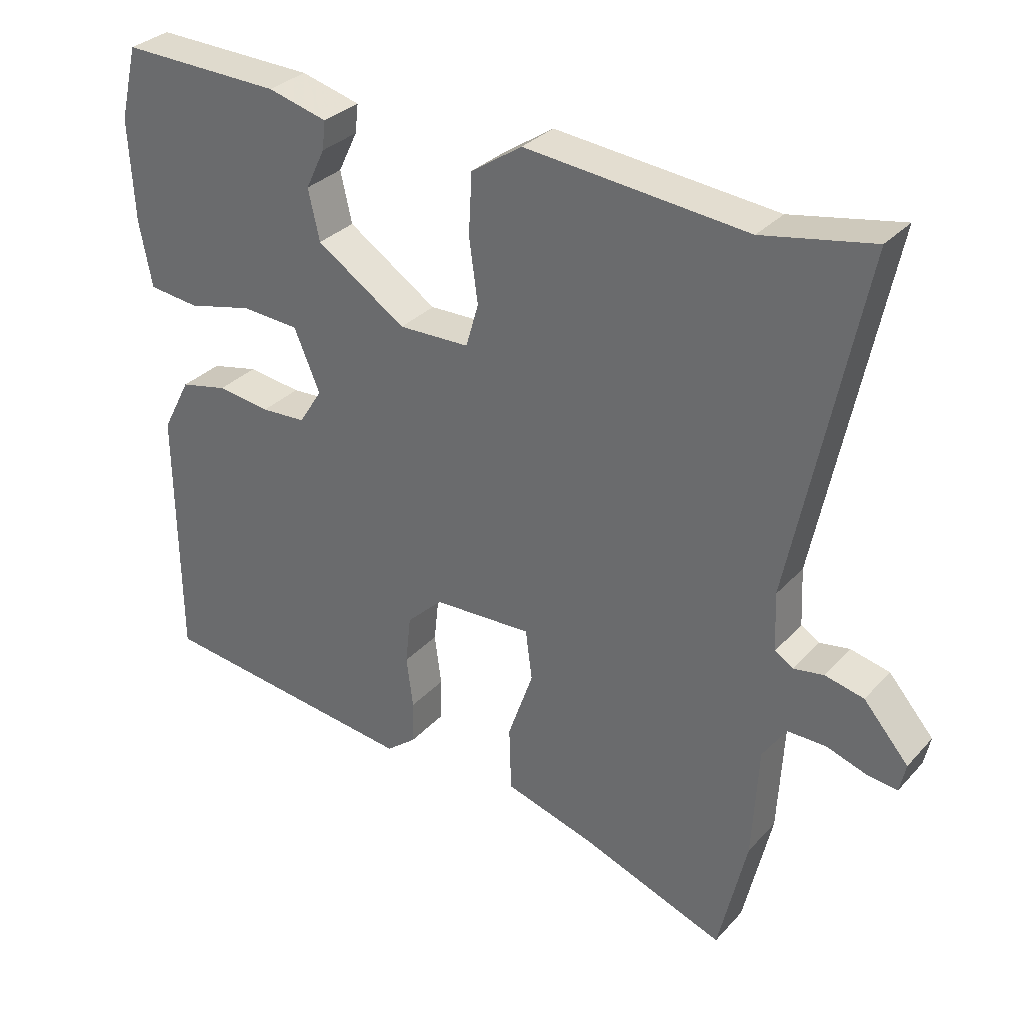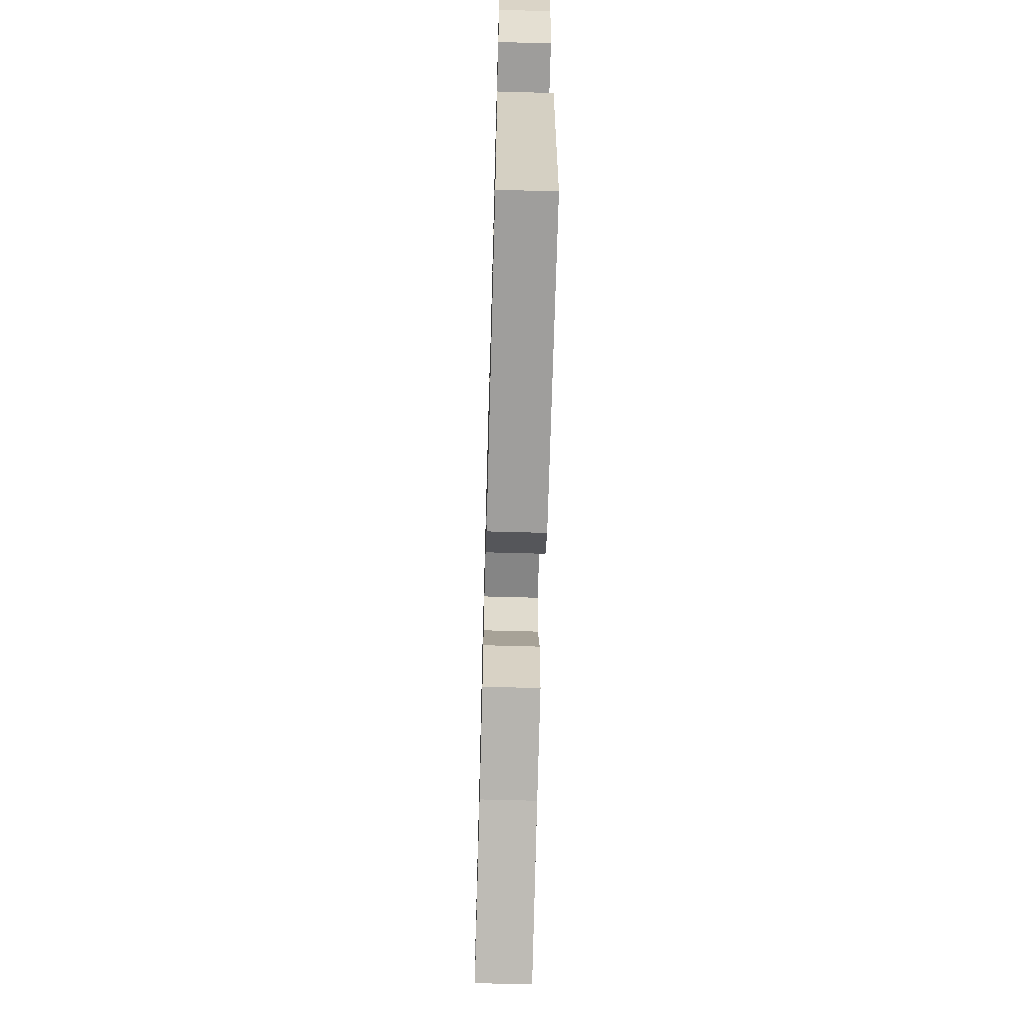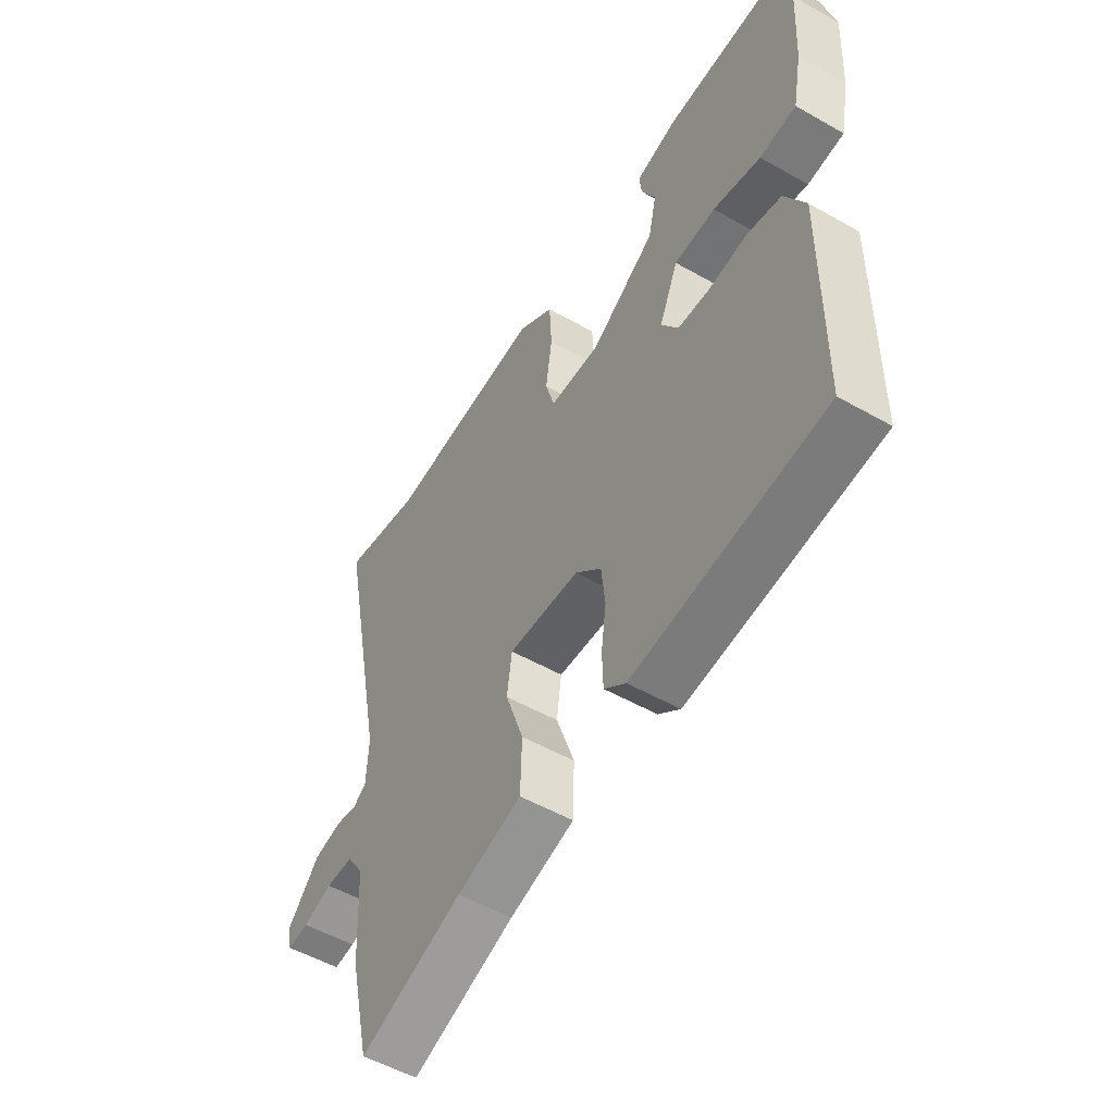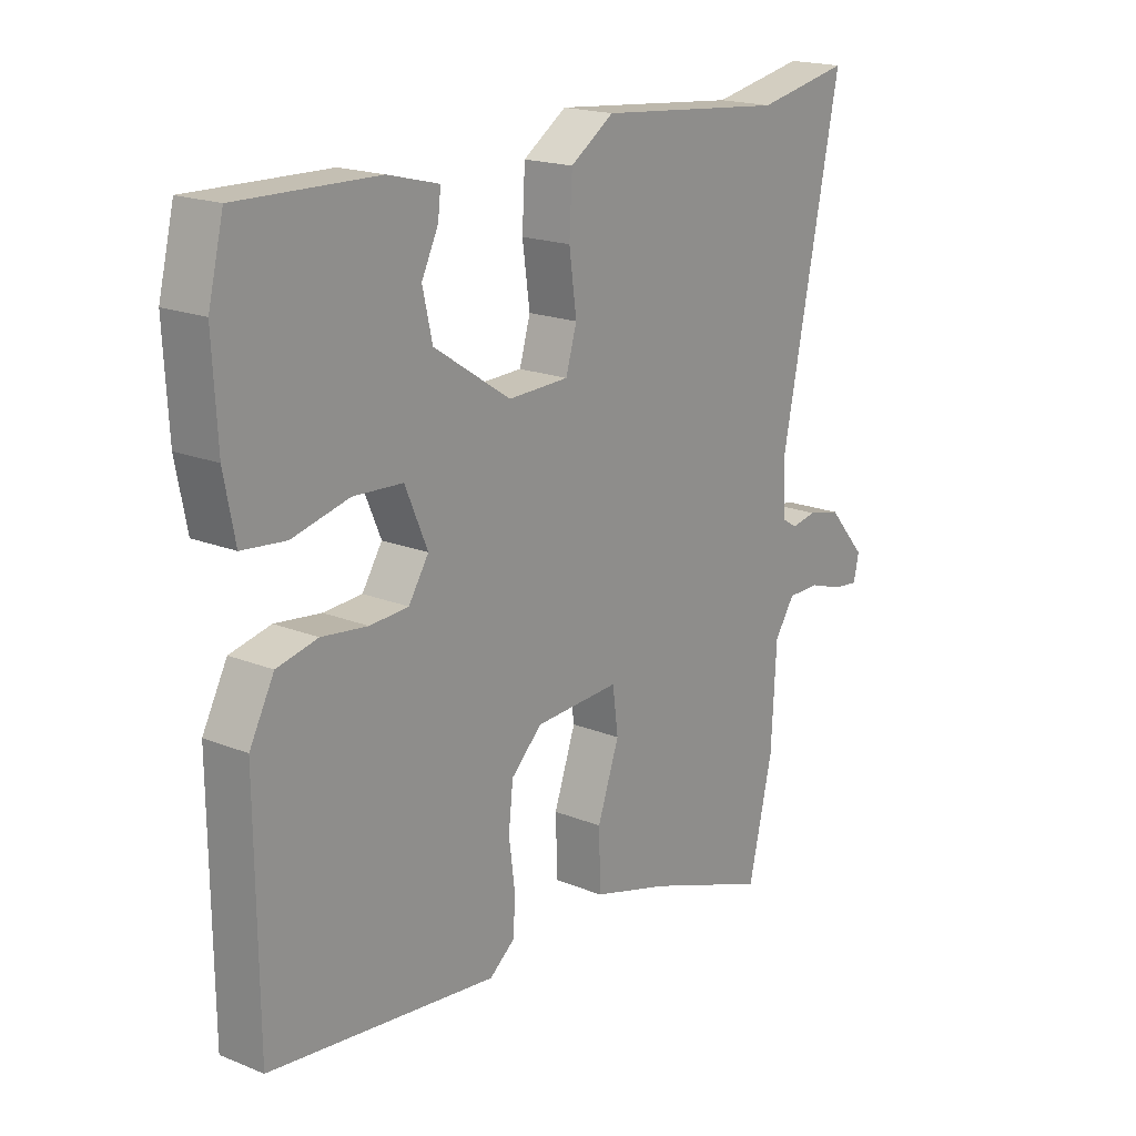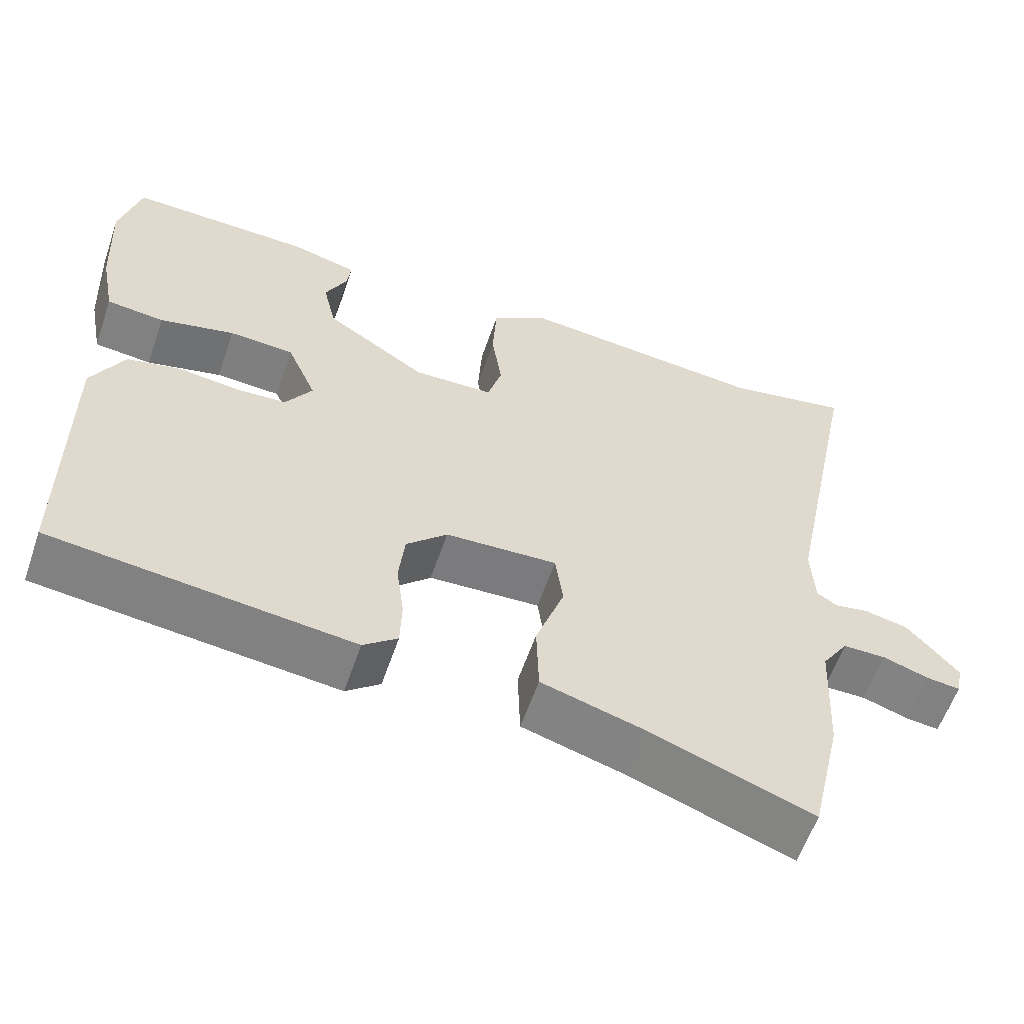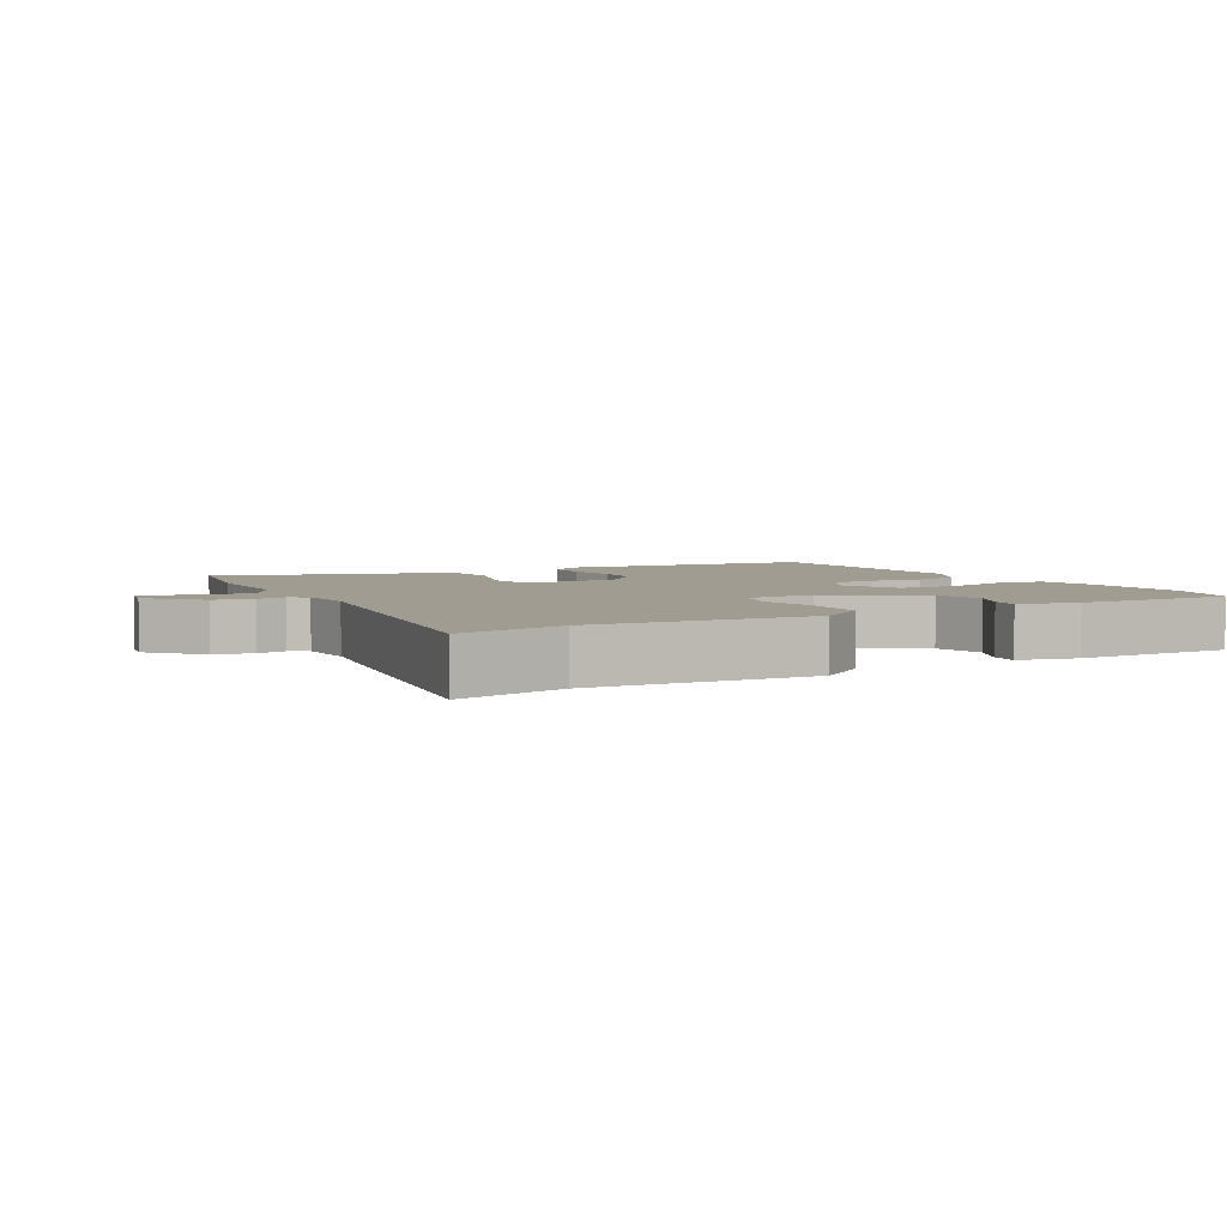
<metadata>
{"format":"obj","ext":"obj","renderer":"f3d","projection":"perspective","resolution":1024,"background":"white","views":[{"elev":31.7,"azim":-145.4,"up":"+Z"},{"elev":-64.4,"azim":88.4,"up":"+Z"},{"elev":-52.7,"azim":58.6,"up":"+Z"},{"elev":18.7,"azim":127.7,"up":"+Z"},{"elev":-59.2,"azim":161.1,"up":"+Z"},{"elev":4.3,"azim":-30.6,"up":"+Y"}]}
</metadata>
<code>
v -0.639 0.07 0.527
v -0.475 0.07 0.495
v -0.145 0.07 0.526
v -0.069 0.07 0.475
v -0.064 0.07 0.384
v -0.077 0.07 0.29
v -0.058 0.07 0.225
v 0.048 0.07 0.222
v 0.182 0.07 0.31
v 0.199 0.07 0.385
v 0.17 0.07 0.445
v 0.165 0.07 0.488
v 0.254 0.07 0.511
v 0.496 0.07 0.517
v 0.523 0.07 0.407
v 0.515 0.07 0.254
v 0.496 0.07 0.155
v 0.42 0.07 0.147
v 0.321 0.07 0.171
v 0.235 0.07 0.166
v 0.196 0.07 0.075
v 0.231 0.07 0.02
v 0.298 0.07 0.016
v 0.378 0.07 0.026
v 0.449 0.07 0.01
v 0.492 0.07 -0.072
v 0.489 0.07 -0.457
v 0.093 0.07 -0.502
v 0.048 0.07 -0.466
v 0.046 0.07 -0.401
v 0.056 0.07 -0.324
v 0.048 0.07 -0.251
v -0.006 0.07 -0.199
v -0.154 0.07 -0.192
v -0.164 0.07 -0.267
v -0.126 0.07 -0.376
v -0.129 0.07 -0.474
v -0.264 0.07 -0.513
v -0.479 0.07 -0.591
v -0.521 0.07 -0.409
v -0.53 0.07 -0.241
v -0.565 0.07 -0.188
v -0.622 0.07 -0.188
v -0.683 0.07 -0.208
v -0.727 0.07 -0.213
v -0.736 0.07 -0.17
v -0.669 0.07 -0.093
v -0.611 0.07 -0.08
v -0.566 0.07 -0.088
v -0.539 0.07 -0.071
v -0.535 0.07 0.015
v -0.639 0 0.527
v -0.475 0 0.495
v -0.145 0 0.526
v -0.069 0 0.475
v -0.064 0 0.384
v -0.077 0 0.29
v -0.058 0 0.225
v 0.048 0 0.222
v 0.182 0 0.31
v 0.199 0 0.385
v 0.17 0 0.445
v 0.165 0 0.488
v 0.254 0 0.511
v 0.496 0 0.517
v 0.523 0 0.407
v 0.515 0 0.254
v 0.496 0 0.155
v 0.42 0 0.147
v 0.321 0 0.171
v 0.235 0 0.166
v 0.196 0 0.075
v 0.231 0 0.02
v 0.298 0 0.016
v 0.378 0 0.026
v 0.449 0 0.01
v 0.492 0 -0.072
v 0.489 0 -0.457
v 0.093 0 -0.502
v 0.048 0 -0.466
v 0.046 0 -0.401
v 0.056 0 -0.324
v 0.048 0 -0.251
v -0.006 0 -0.199
v -0.154 0 -0.192
v -0.164 0 -0.267
v -0.126 0 -0.376
v -0.129 0 -0.474
v -0.264 0 -0.513
v -0.479 0 -0.591
v -0.521 0 -0.409
v -0.53 0 -0.241
v -0.565 0 -0.188
v -0.622 0 -0.188
v -0.683 0 -0.208
v -0.727 0 -0.213
v -0.736 0 -0.17
v -0.669 0 -0.093
v -0.611 0 -0.08
v -0.566 0 -0.088
v -0.539 0 -0.071
v -0.535 0 0.015
f 46 47 48 49
f 44 45 46 49
f 43 44 49 50
f 42 43 50
f 41 42 50
f 38 39 40 41
f 38 41 50 51
f 35 36 37 38
f 34 35 38 51
f 28 29 30 31
f 28 31 32
f 27 28 32
f 26 27 32 33
f 23 24 25 26
f 22 23 26 33
f 16 17 18 19
f 16 19 20
f 15 16 20
f 14 15 20
f 13 14 20
f 10 11 12 13
f 9 10 13 20
f 8 9 20 21
f 3 4 5 6
f 2 3 6
f 2 6 7
f 1 2 7
f 51 1 7
f 22 33 34 51
f 21 22 51
f 7 8 21 51
f 100 99 98 97
f 100 97 96 95
f 101 100 95 94
f 101 94 93
f 101 93 92
f 92 91 90 89
f 102 101 92 89
f 89 88 87 86
f 102 89 86 85
f 82 81 80 79
f 83 82 79
f 83 79 78
f 84 83 78 77
f 77 76 75 74
f 84 77 74 73
f 70 69 68 67
f 71 70 67
f 71 67 66
f 71 66 65
f 71 65 64
f 64 63 62 61
f 71 64 61 60
f 72 71 60 59
f 57 56 55 54
f 57 54 53
f 58 57 53
f 58 53 52
f 58 52 102
f 102 85 84 73
f 102 73 72
f 102 72 59 58
f 1 52 53 2
f 2 53 54 3
f 3 54 55 4
f 4 55 56 5
f 5 56 57 6
f 6 57 58 7
f 7 58 59 8
f 8 59 60 9
f 9 60 61 10
f 10 61 62 11
f 11 62 63 12
f 12 63 64 13
f 13 64 65 14
f 14 65 66 15
f 15 66 67 16
f 16 67 68 17
f 17 68 69 18
f 18 69 70 19
f 19 70 71 20
f 20 71 72 21
f 21 72 73 22
f 22 73 74 23
f 23 74 75 24
f 24 75 76 25
f 25 76 77 26
f 26 77 78 27
f 27 78 79 28
f 28 79 80 29
f 29 80 81 30
f 30 81 82 31
f 31 82 83 32
f 32 83 84 33
f 33 84 85 34
f 34 85 86 35
f 35 86 87 36
f 36 87 88 37
f 37 88 89 38
f 38 89 90 39
f 39 90 91 40
f 40 91 92 41
f 41 92 93 42
f 42 93 94 43
f 43 94 95 44
f 44 95 96 45
f 45 96 97 46
f 46 97 98 47
f 47 98 99 48
f 48 99 100 49
f 49 100 101 50
f 50 101 102 51
f 51 102 52 1

</code>
